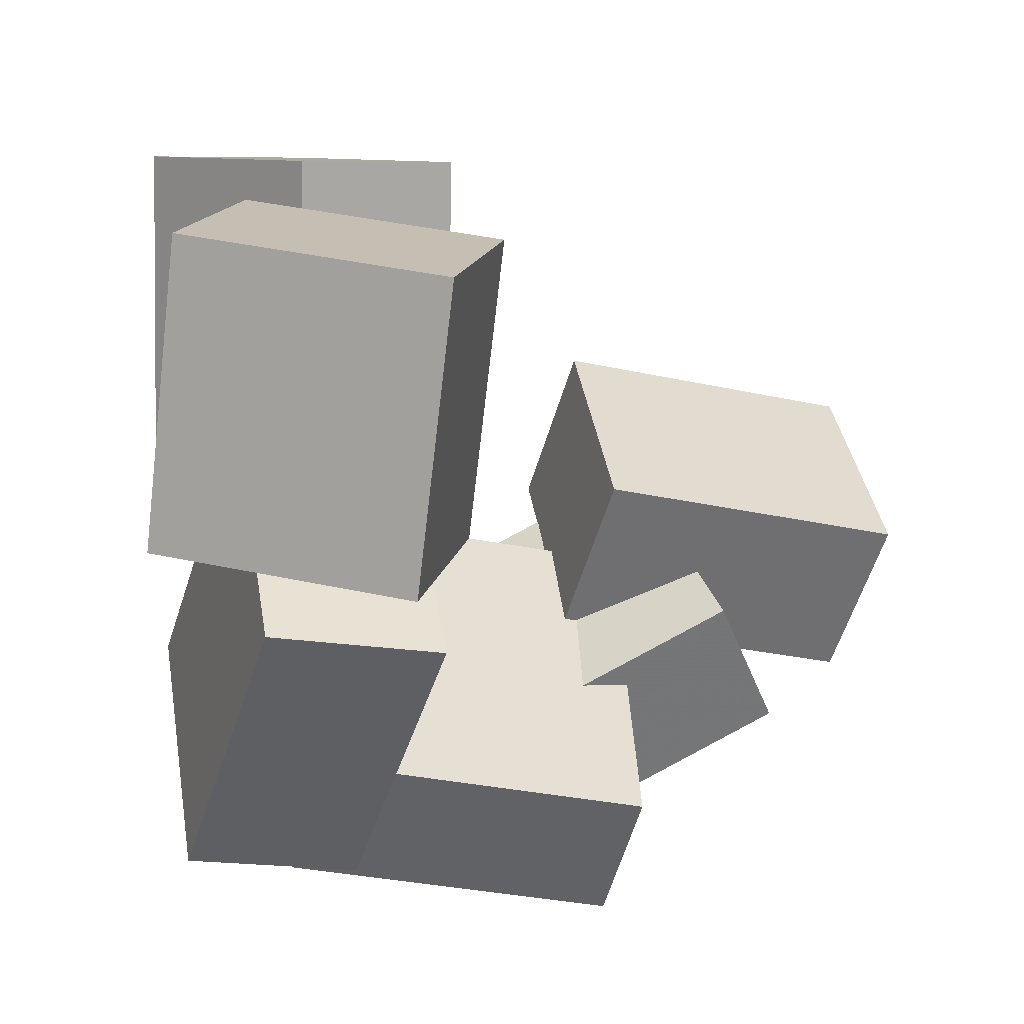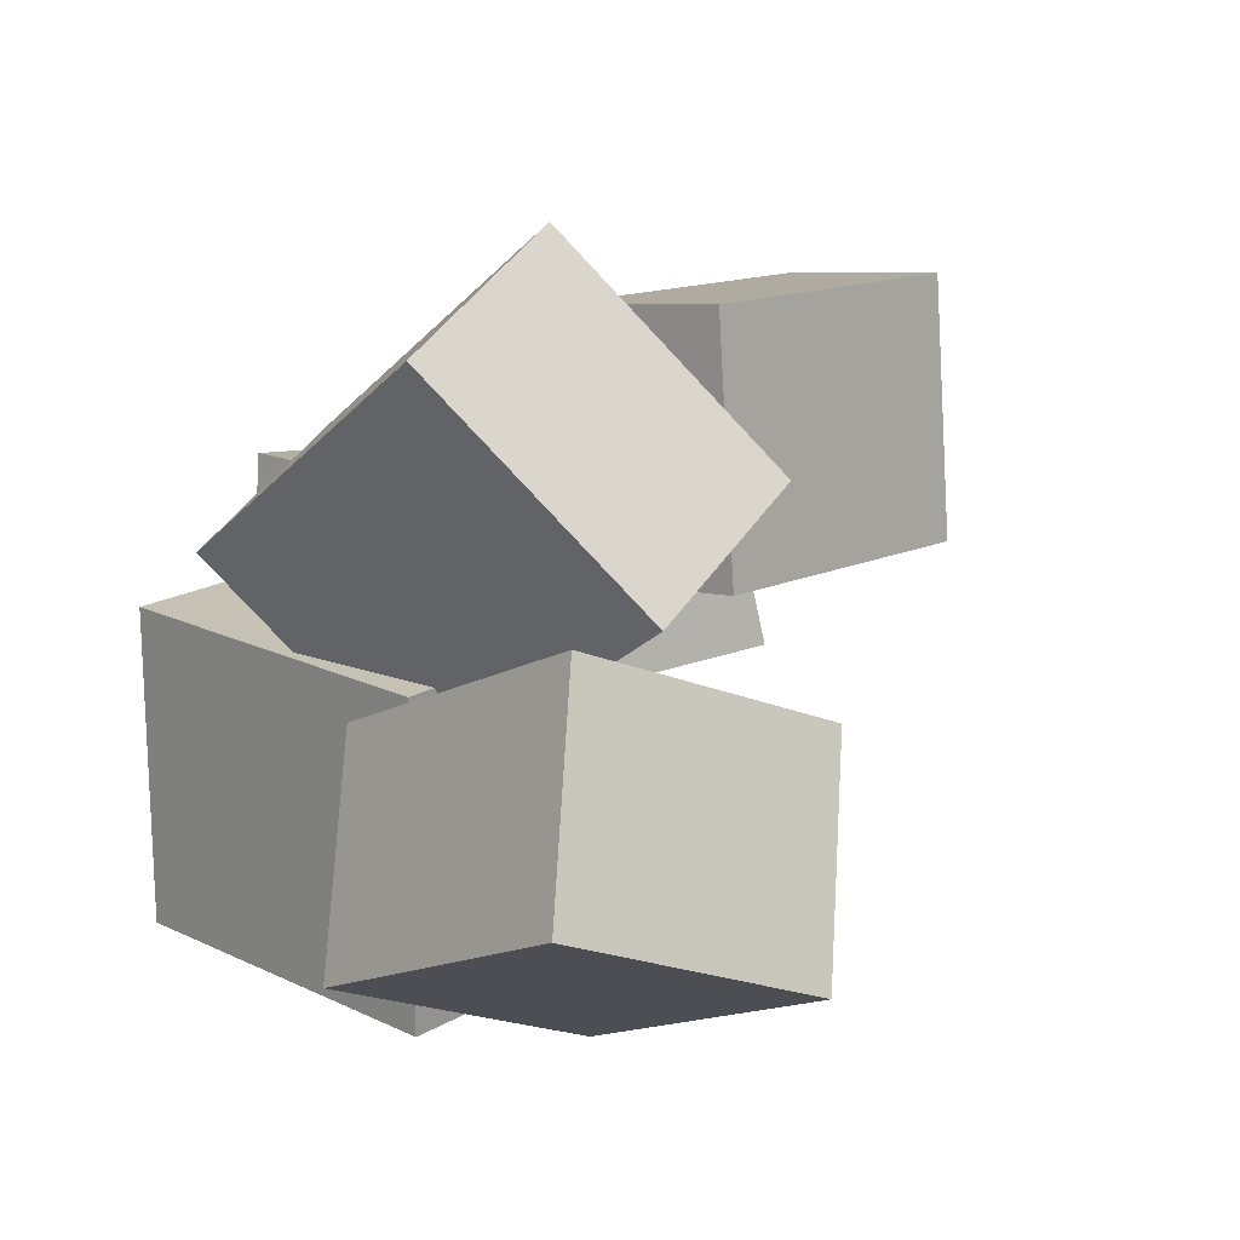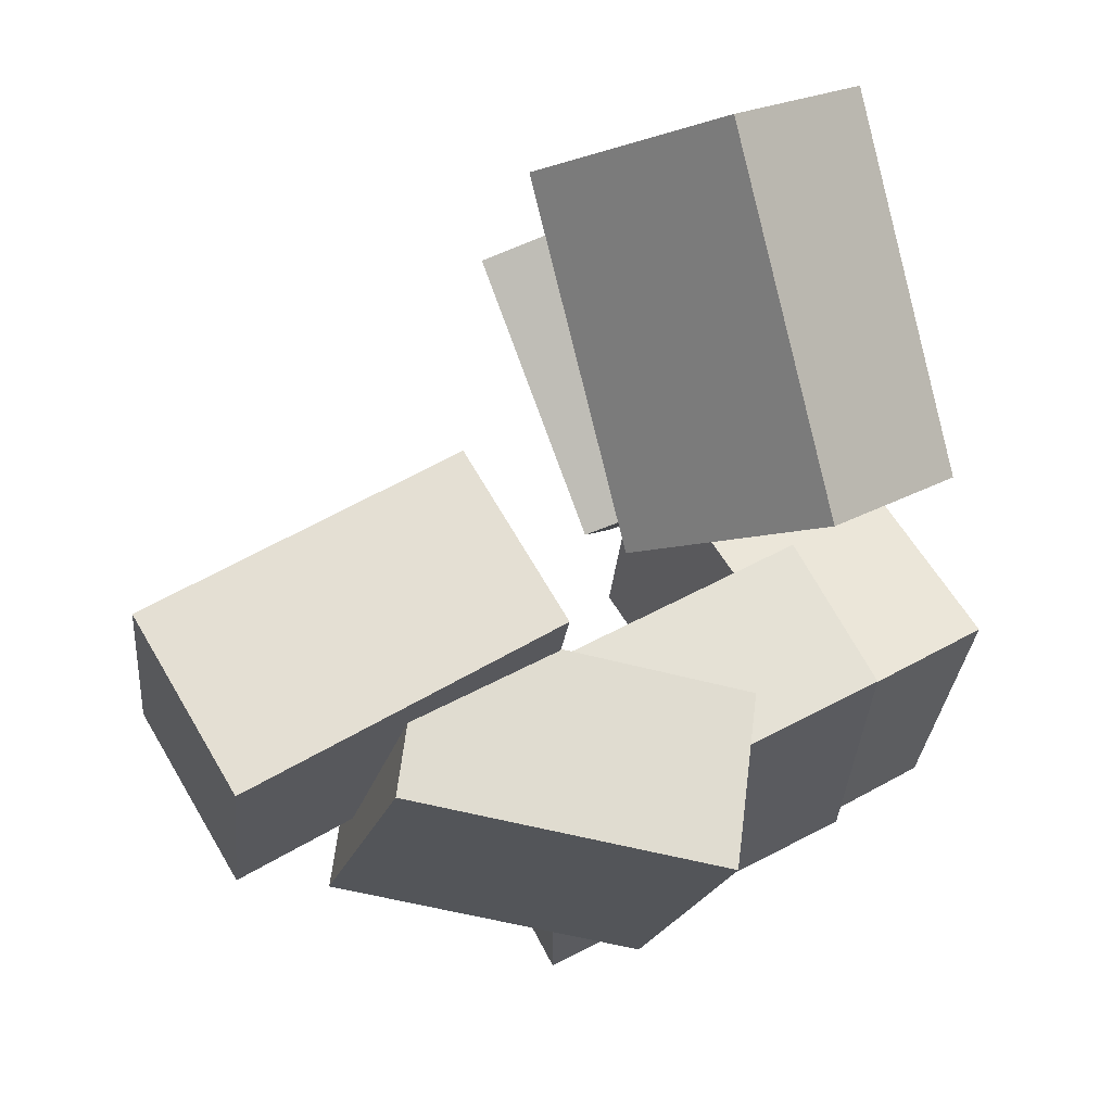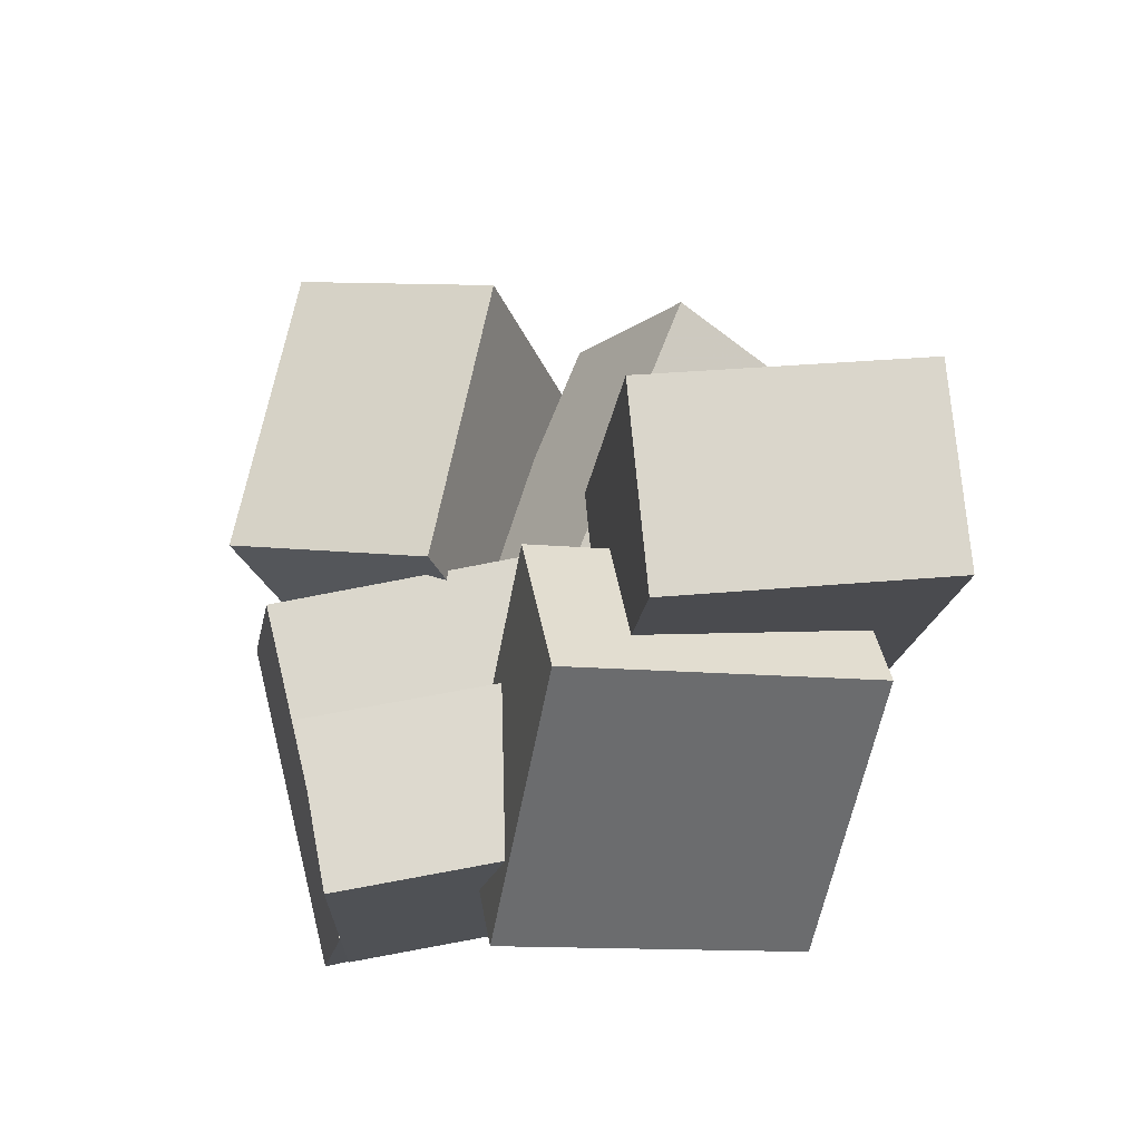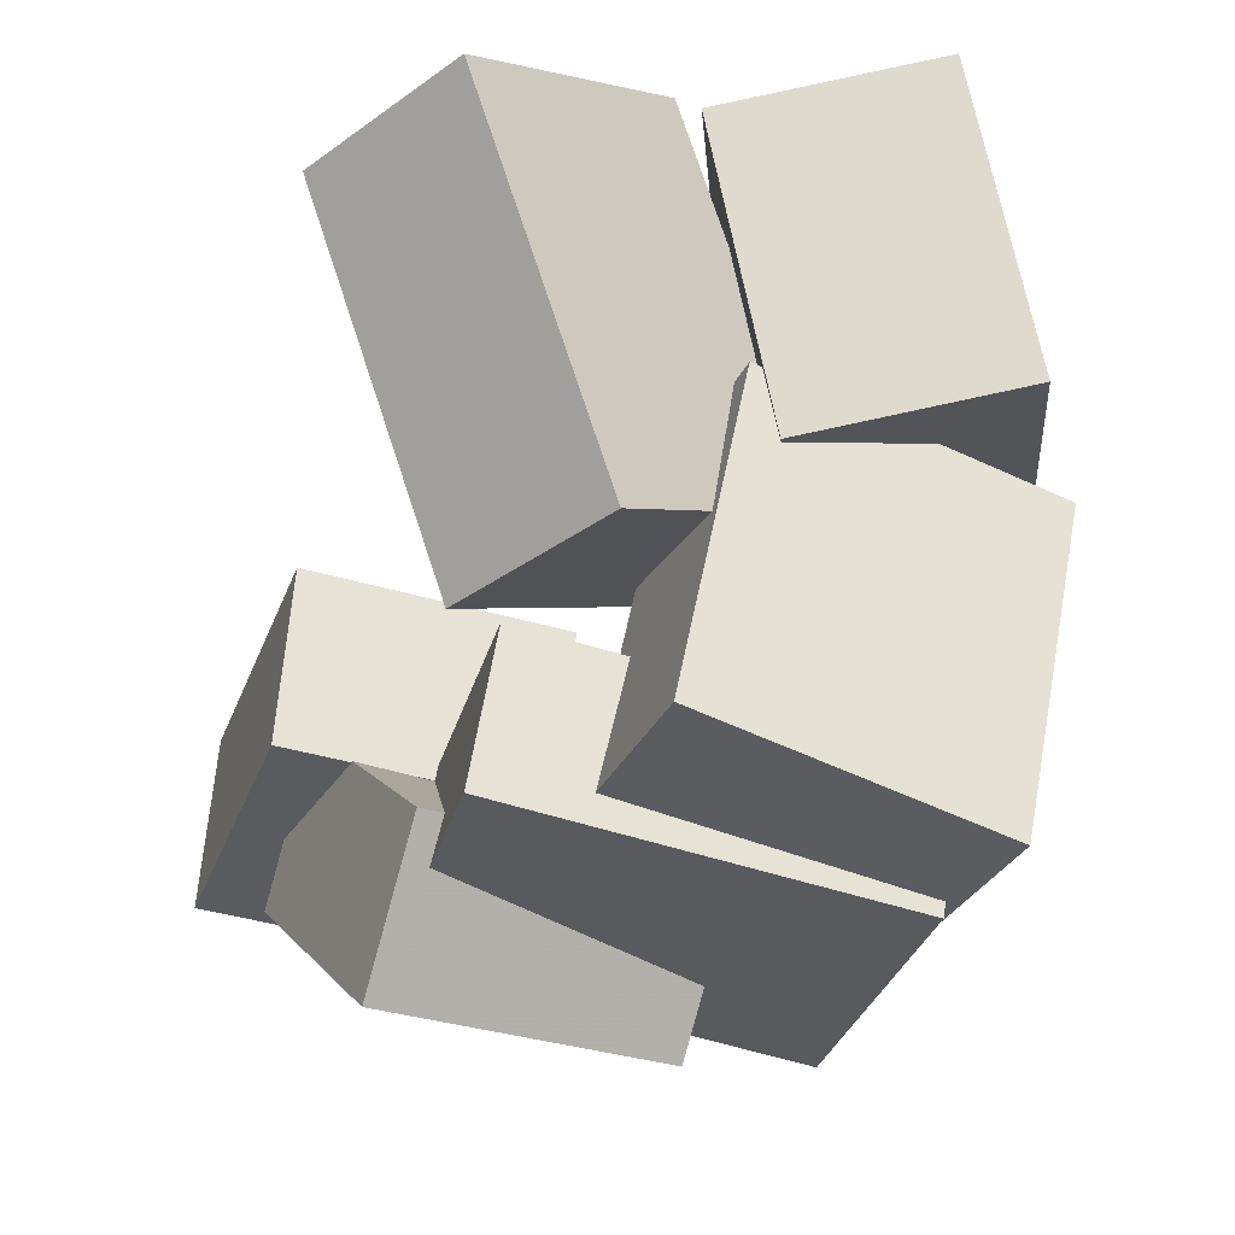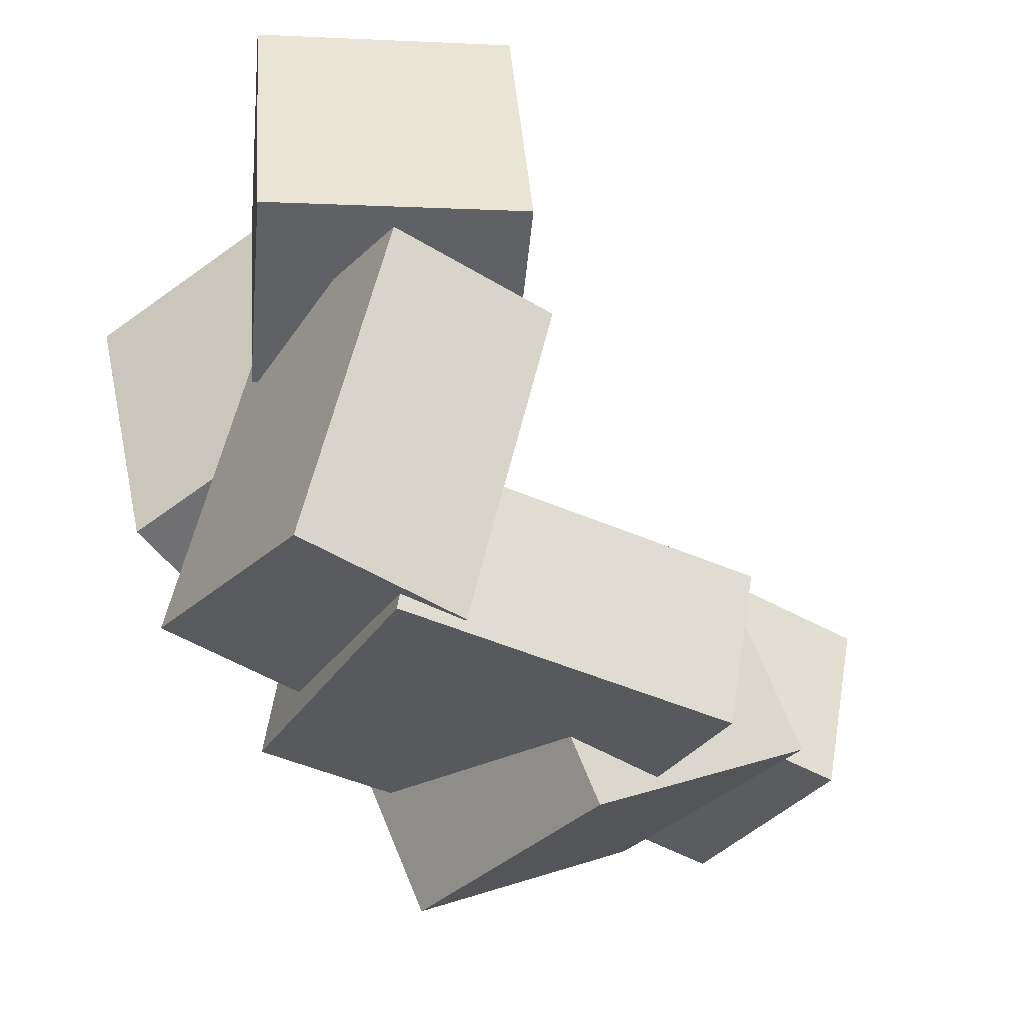
<metadata>
{"format":"obj","ext":"obj","renderer":"f3d","projection":"perspective","resolution":1024,"background":"white","views":[{"elev":-61.7,"azim":172.4,"up":"+Z"},{"elev":-0.3,"azim":141.0,"up":"+Z"},{"elev":76.8,"azim":-21.8,"up":"+Z"},{"elev":-23.3,"azim":-85.4,"up":"+Y"},{"elev":-23.9,"azim":81.5,"up":"+Y"},{"elev":-37.9,"azim":161.0,"up":"+Y"}]}
</metadata>
<code>
v -0.4635 -0.37 0.1043
v -0.4105 -0.3341 0.43
v -0.4997 -0.1397 0.08479
v -0.4467 -0.1038 0.4105
v -0.06073 -0.3127 0.03235
v -0.00768 -0.2768 0.3581
v -0.09696 -0.08244 0.01287
v -0.04391 -0.04653 0.3386
f 1.0 7.0 5.0
f 1.0 3.0 7.0
f 1.0 4.0 3.0
f 1.0 2.0 4.0
f 3.0 8.0 7.0
f 3.0 4.0 8.0
f 5.0 7.0 8.0
f 5.0 8.0 6.0
f 1.0 5.0 6.0
f 1.0 6.0 2.0
f 2.0 6.0 8.0
f 2.0 8.0 4.0
v -0.04501 -0.6061 -0.09727
v 0.07009 -0.5888 0.2543
v -0.3696 -0.4032 -0.001004
v -0.2545 -0.3859 0.3506
v 0.05677 -0.4232 -0.1396
v 0.1719 -0.4059 0.212
v -0.2679 -0.2203 -0.04334
v -0.1528 -0.203 0.3082
f 9.0 15.0 13.0
f 9.0 11.0 15.0
f 9.0 12.0 11.0
f 9.0 10.0 12.0
f 11.0 16.0 15.0
f 11.0 12.0 16.0
f 13.0 15.0 16.0
f 13.0 16.0 14.0
f 9.0 13.0 14.0
f 9.0 14.0 10.0
f 10.0 14.0 16.0
f 10.0 16.0 12.0
v 0.3127 -0.1132 -0.1921
v 0.1243 -0.1438 -0.04491
v 0.3658 0.3466 -0.02833
v 0.1775 0.3159 0.1188
v 0.5236 -0.2254 0.05442
v 0.3352 -0.256 0.2016
v 0.5767 0.2344 0.2182
v 0.3883 0.2038 0.3653
f 17.0 23.0 21.0
f 17.0 19.0 23.0
f 17.0 20.0 19.0
f 17.0 18.0 20.0
f 19.0 24.0 23.0
f 19.0 20.0 24.0
f 21.0 23.0 24.0
f 21.0 24.0 22.0
f 17.0 21.0 22.0
f 17.0 22.0 18.0
f 18.0 22.0 24.0
f 18.0 24.0 20.0
v 0.1928 -0.5283 -0.3055
v 0.2701 -0.4321 0.05341
v 0.1188 -0.1196 -0.3991
v 0.1961 -0.02341 -0.0402
v 0.411 -0.5012 -0.3598
v 0.4883 -0.405 -0.0008634
v 0.337 -0.09255 -0.4534
v 0.4144 0.003658 -0.09447
f 25.0 31.0 29.0
f 25.0 27.0 31.0
f 25.0 28.0 27.0
f 25.0 26.0 28.0
f 27.0 32.0 31.0
f 27.0 28.0 32.0
f 29.0 31.0 32.0
f 29.0 32.0 30.0
f 25.0 29.0 30.0
f 25.0 30.0 26.0
f 26.0 30.0 32.0
f 26.0 32.0 28.0
v 0.164 -0.01705 -0.4597
v 0.1008 -0.06933 -0.1965
v 0.1689 0.3639 -0.3828
v 0.1057 0.3117 -0.1196
v 0.4893 -0.03624 -0.3854
v 0.4261 -0.08852 -0.1221
v 0.4942 0.3448 -0.3085
v 0.431 0.2925 -0.04529
f 33.0 39.0 37.0
f 33.0 35.0 39.0
f 33.0 36.0 35.0
f 33.0 34.0 36.0
f 35.0 40.0 39.0
f 35.0 36.0 40.0
f 37.0 39.0 40.0
f 37.0 40.0 38.0
f 33.0 37.0 38.0
f 33.0 38.0 34.0
f 34.0 38.0 40.0
f 34.0 40.0 36.0
v 0.2758 -0.5334 -0.3073
v 0.3133 -0.4407 0.1772
v -0.1467 -0.5728 -0.2671
v -0.1092 -0.48 0.2174
v 0.2544 -0.3398 -0.3427
v 0.2918 -0.247 0.1418
v -0.1681 -0.3791 -0.3025
v -0.1306 -0.2864 0.182
f 41.0 47.0 45.0
f 41.0 43.0 47.0
f 41.0 44.0 43.0
f 41.0 42.0 44.0
f 43.0 48.0 47.0
f 43.0 44.0 48.0
f 45.0 47.0 48.0
f 45.0 48.0 46.0
f 41.0 45.0 46.0
f 41.0 46.0 42.0
f 42.0 46.0 48.0
f 42.0 48.0 44.0

</code>
